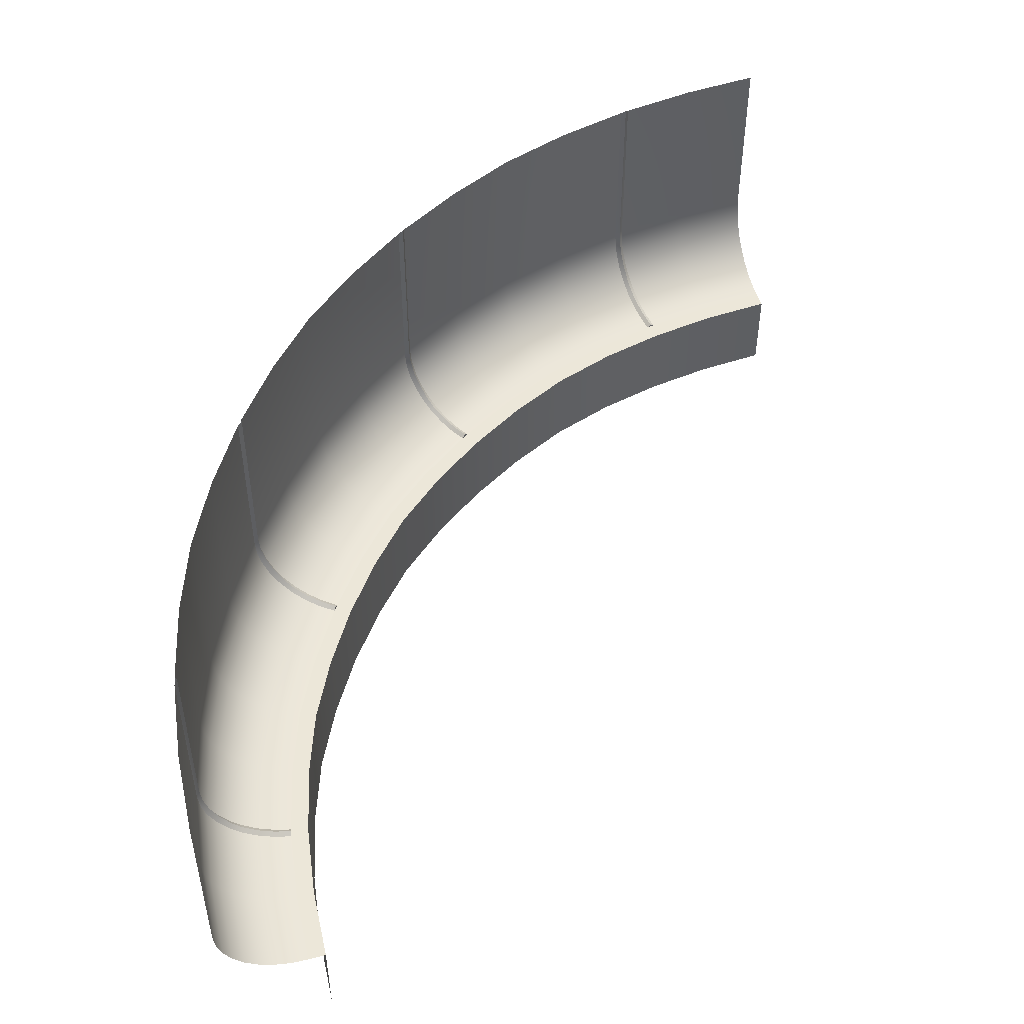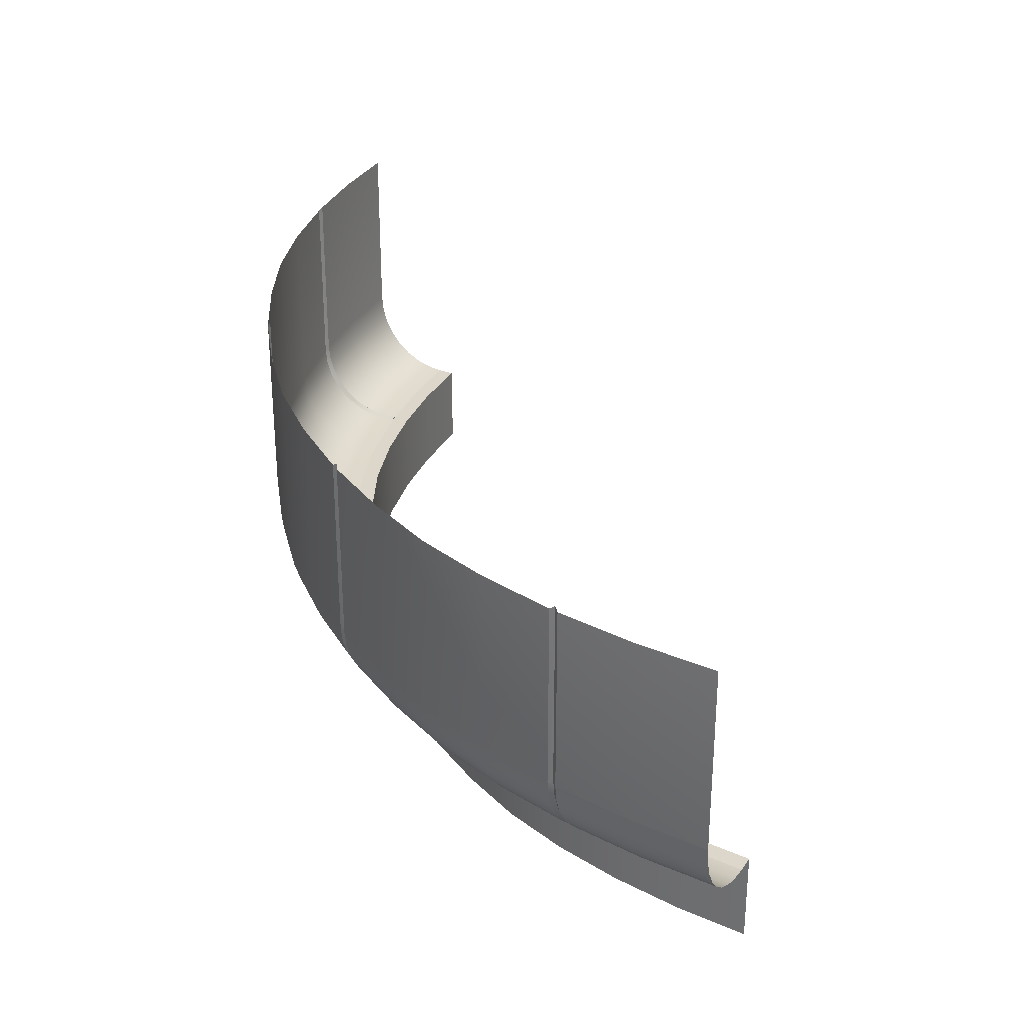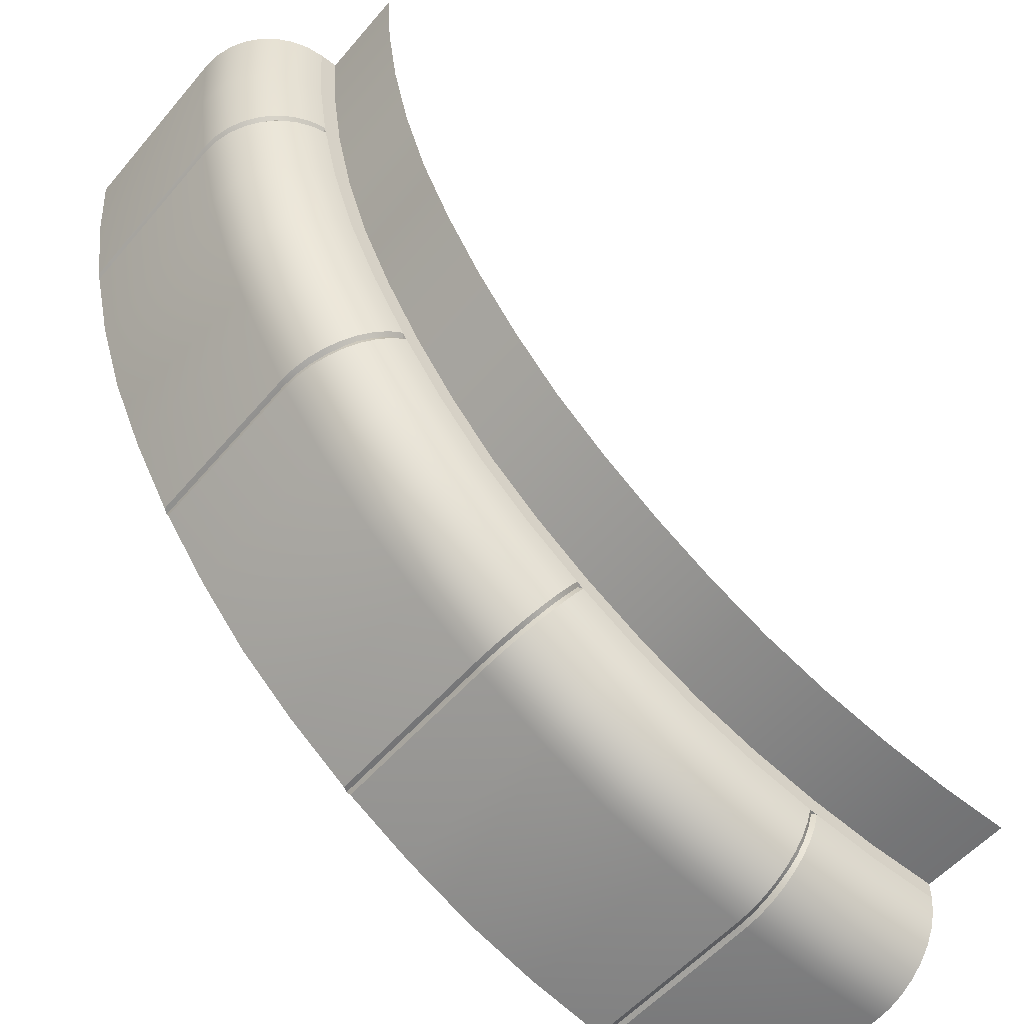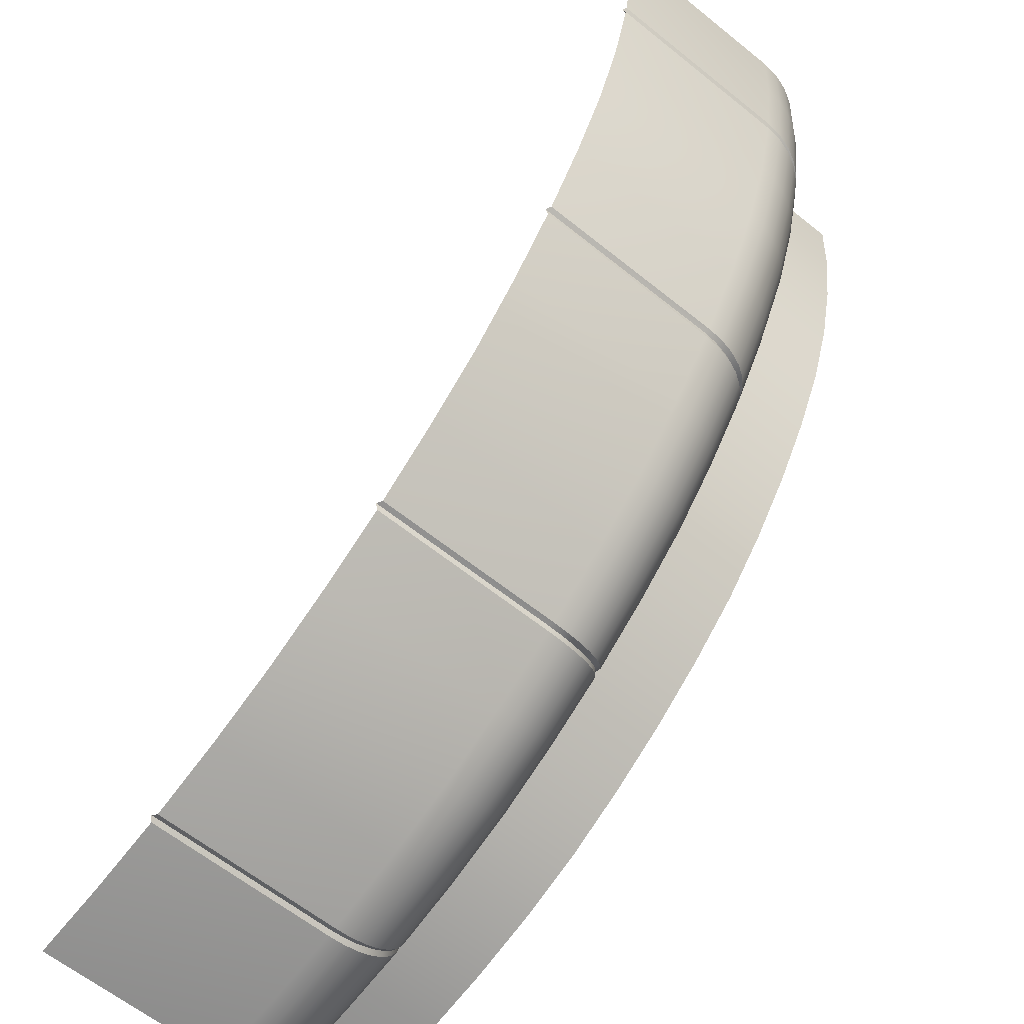
<metadata>
{"format":"obj","ext":"obj","renderer":"f3d","projection":"perspective","resolution":1024,"background":"white","views":[{"elev":49.7,"azim":-16.5,"up":"+Y"},{"elev":30.6,"azim":-61.8,"up":"+Y"},{"elev":-53.4,"azim":-39.2,"up":"+Z"},{"elev":-62.5,"azim":-129.2,"up":"+Z"}]}
</metadata>
<code>
o TopPlastic_Corner_Round_Outer_Plane.070
v -2.896 3.5 -2.896
v -1.567 3.5 -3.783
v -2.961 3.509 -2.961
v -1.602 3.509 -3.868
v -3.024 3.536 -3.024
v -1.636 3.536 -3.95
v -3.081 3.58 -3.081
v -1.667 3.58 -4.025
v -3.132 3.638 -3.132
v -1.695 3.638 -4.092
v -3.173 3.71 -3.173
v -1.717 3.71 -4.146
v -3.204 3.792 -3.204
v -1.734 3.792 -4.186
v -3.223 3.88 -3.223
v -1.744 3.88 -4.211
v -3.23 3.972 -3.23
v -1.748 3.972 -4.219
v -1.748 5 -4.219
v -3.23 5 -3.23
v -2.271 3.518 -3.399
v -2.322 3.527 -3.475
v -2.371 3.554 -3.549
v -2.417 3.597 -3.617
v -2.449 3.65 -3.665
v -2.481 3.728 -3.713
v -2.506 3.809 -3.75
v -2.521 3.898 -3.772
v -2.526 5.018 -3.78
v -2.526 3.99 -3.78
v -2.252 3.5 -3.411
v -2.289 3.5 -3.386
v -2.341 3.509 -3.462
v -2.303 3.509 -3.488
v -2.391 3.536 -3.536
v -2.352 3.536 -3.562
v -2.436 3.58 -3.603
v -2.397 3.58 -3.63
v -2.477 3.638 -3.663
v -2.437 3.638 -3.69
v -2.51 3.71 -3.711
v -2.469 3.71 -3.739
v -2.534 3.792 -3.747
v -2.493 3.792 -3.775
v -2.549 3.88 -3.77
v -2.508 3.88 -3.798
v -2.554 3.972 -3.777
v -2.513 3.972 -3.805
v -2.554 5 -3.777
v -2.513 5 -3.805
v 2e-06 3.5 -4.096
v 1e-06 3.509 -4.188
v 2e-06 3.536 -4.276
v 2e-06 3.58 -4.358
v 1e-06 3.638 -4.43
v 2e-06 3.71 -4.488
v 2e-06 3.792 -4.532
v 1e-06 3.88 -4.559
v 2e-06 3.972 -4.568
v 2e-06 5 -4.568
v -0.7973 3.518 -4.009
v -0.8152 3.527 -4.099
v -0.8323 3.554 -4.186
v -0.8482 3.597 -4.266
v -0.8593 3.65 -4.323
v -0.8707 3.728 -4.381
v -0.8792 3.809 -4.423
v -0.8844 3.898 -4.45
v -0.8862 5.018 -4.459
v -0.8862 3.99 -4.459
v -0.7754 3.5 -4.013
v -0.8192 3.5 -4.004
v -0.8376 3.509 -4.095
v -0.7928 3.509 -4.104
v -0.8552 3.536 -4.182
v -0.8095 3.536 -4.191
v -0.8715 3.58 -4.262
v -0.8249 3.58 -4.271
v -0.8857 3.638 -4.332
v -0.8384 3.638 -4.341
v -0.8974 3.71 -4.389
v -0.8494 3.71 -4.399
v -0.9061 3.792 -4.432
v -0.8577 3.792 -4.442
v -0.9115 3.88 -4.458
v -0.8627 3.88 -4.468
v -0.9133 3.972 -4.467
v -0.8644 3.972 -4.477
v -0.9133 5 -4.467
v -0.8644 5 -4.477
v -1.918 3.5 -3.611
v -1.961 3.509 -3.693
v -2.003 3.536 -3.771
v -2.041 3.58 -3.843
v -2.074 3.638 -3.906
v -2.102 3.71 -3.958
v -2.123 3.792 -3.997
v -2.135 3.88 -4.02
v -2.139 3.972 -4.028
v -2.139 5 -4.028
v -2.603 3.5 -3.154
v -2.661 3.509 -3.225
v -2.718 3.536 -3.293
v -2.77 3.58 -3.356
v -2.815 3.638 -3.411
v -2.853 3.71 -3.457
v -2.881 3.792 -3.49
v -2.898 3.88 -3.511
v -2.903 3.972 -3.518
v -2.903 5 -3.518
v -1.198 3.5 -3.911
v -1.225 3.509 -3.999
v -1.251 3.536 -4.084
v -1.275 3.58 -4.162
v -1.296 3.638 -4.231
v -1.313 3.71 -4.287
v -1.325 3.792 -4.329
v -1.333 3.88 -4.354
v -1.336 3.972 -4.363
v -1.336 5 -4.363
v -0.3897 3.5 -4.07
v -0.3984 3.509 -4.161
v -0.4067 3.536 -4.249
v -0.4144 3.58 -4.331
v -0.4211 3.638 -4.402
v -0.4267 3.71 -4.46
v -0.4308 3.792 -4.504
v -0.4333 3.88 -4.531
v -0.4342 3.972 -4.54
v -0.4342 5 -4.54
v -2.897 3.5 -2.897
v -2.828 3.5 -2.828
v -1.568 3.5 -3.785
v -1.53 3.5 -3.695
v 2e-06 3.5 -4.097
v 1e-06 3.5 -4
v -2.595 3.5 -3.163
v -2.272 3.5 -3.4
v -1.929 3.5 -3.608
v -2.534 3.5 -3.088
v -2.218 3.5 -3.319
v -1.883 3.5 -3.522
v -1.188 3.5 -3.917
v -0.7977 3.5 -4.011
v -0.401 3.5 -4.071
v -1.16 3.5 -3.824
v -0.7788 3.5 -3.915
v -0.3916 3.5 -3.974
v -2.897 3.5 -2.897
v -2.828 3.5 -2.828
v -1.568 3.5 -3.785
v -1.53 3.5 -3.695
v 1e-06 3.5 -4.097
v 1e-06 3.5 -4
v -2.828 3 -2.828
v -1.53 3 -3.695
v 1e-06 3 -4
v 1e-06 3.189 -4
v -1.53 3.189 -3.695
v -2.828 3.189 -2.828
v -2.595 3.5 -3.163
v -2.272 3.5 -3.4
v -1.929 3.5 -3.608
v -2.534 3.5 -3.088
v -2.218 3.5 -3.319
v -1.883 3.5 -3.522
v -1.883 3 -3.522
v -2.218 3 -3.319
v -2.534 3 -3.088
v -2.534 3.189 -3.088
v -2.218 3.189 -3.319
v -1.883 3.189 -3.522
v -1.188 3.5 -3.917
v -0.7977 3.5 -4.011
v -0.401 3.5 -4.071
v -1.16 3.5 -3.824
v -0.7788 3.5 -3.915
v -0.3916 3.5 -3.974
v -0.3916 3 -3.974
v -0.7788 3 -3.915
v -1.16 3 -3.824
v -1.16 3.189 -3.824
v -0.7788 3.189 -3.915
v -0.3916 3.189 -3.974
v -4.096 3.5 -2.3e-05
v -3.783 3.5 -1.567
v -4.188 3.509 -2.3e-05
v -3.868 3.509 -1.602
v -4.276 3.536 -2.4e-05
v -3.95 3.536 -1.636
v -4.358 3.58 -2.4e-05
v -4.025 3.58 -1.667
v -4.43 3.638 -2.4e-05
v -4.092 3.638 -1.695
v -4.488 3.71 -2.5e-05
v -4.146 3.71 -1.717
v -4.532 3.792 -2.5e-05
v -4.186 3.792 -1.734
v -4.559 3.88 -2.5e-05
v -4.211 3.88 -1.744
v -4.568 3.972 -2.5e-05
v -4.219 3.972 -1.748
v -4.219 5 -1.748
v -4.568 5 -2.5e-05
v -4.009 3.518 -0.7973
v -4.099 3.527 -0.8152
v -4.186 3.554 -0.8324
v -4.266 3.597 -0.8482
v -4.323 3.65 -0.8594
v -4.381 3.728 -0.8707
v -4.423 3.809 -0.8792
v -4.45 3.898 -0.8844
v -4.459 5.018 -0.8862
v -4.459 3.99 -0.8862
v -4.004 3.5 -0.8192
v -4.013 3.5 -0.7755
v -4.104 3.509 -0.7928
v -4.095 3.509 -0.8376
v -4.191 3.536 -0.8095
v -4.182 3.536 -0.8552
v -4.271 3.58 -0.8249
v -4.262 3.58 -0.8715
v -4.341 3.638 -0.8384
v -4.332 3.638 -0.8857
v -4.399 3.71 -0.8495
v -4.389 3.71 -0.8974
v -4.442 3.792 -0.8577
v -4.432 3.792 -0.9061
v -4.468 3.88 -0.8627
v -4.458 3.88 -0.9115
v -4.477 3.972 -0.8645
v -4.467 3.972 -0.9133
v -4.477 5 -0.8645
v -4.467 5 -0.9133
v -3.399 3.518 -2.271
v -3.475 3.527 -2.322
v -3.549 3.554 -2.371
v -3.617 3.597 -2.417
v -3.665 3.65 -2.449
v -3.713 3.728 -2.481
v -3.75 3.809 -2.506
v -3.772 3.898 -2.521
v -3.78 5.018 -2.526
v -3.78 3.99 -2.526
v -3.386 3.5 -2.289
v -3.411 3.5 -2.252
v -3.488 3.509 -2.303
v -3.462 3.509 -2.341
v -3.562 3.536 -2.352
v -3.536 3.536 -2.391
v -3.63 3.58 -2.397
v -3.603 3.58 -2.436
v -3.69 3.638 -2.437
v -3.663 3.638 -2.477
v -3.739 3.71 -2.469
v -3.711 3.71 -2.51
v -3.775 3.792 -2.493
v -3.747 3.792 -2.534
v -3.798 3.88 -2.508
v -3.77 3.88 -2.549
v -3.805 3.972 -2.513
v -3.777 3.972 -2.554
v -3.805 5 -2.513
v -3.777 5 -2.554
v -3.911 3.5 -1.198
v -3.999 3.509 -1.225
v -4.084 3.536 -1.251
v -4.162 3.58 -1.275
v -4.231 3.638 -1.296
v -4.287 3.71 -1.313
v -4.329 3.792 -1.325
v -4.354 3.88 -1.333
v -4.363 3.972 -1.336
v -4.363 5 -1.336
v -4.07 3.5 -0.3897
v -4.161 3.509 -0.3984
v -4.249 3.536 -0.4067
v -4.331 3.58 -0.4144
v -4.402 3.638 -0.4212
v -4.46 3.71 -0.4267
v -4.504 3.792 -0.4308
v -4.531 3.88 -0.4333
v -4.54 3.972 -0.4342
v -4.54 5 -0.4342
v -3.611 3.5 -1.918
v -3.693 3.509 -1.961
v -3.771 3.536 -2.003
v -3.843 3.58 -2.041
v -3.906 3.638 -2.075
v -3.958 3.71 -2.102
v -3.997 3.792 -2.123
v -4.02 3.88 -2.135
v -4.028 3.972 -2.139
v -4.028 5 -2.139
v -3.154 3.5 -2.603
v -3.225 3.509 -2.661
v -3.293 3.536 -2.718
v -3.356 3.58 -2.77
v -3.411 3.638 -2.815
v -3.457 3.71 -2.853
v -3.49 3.792 -2.881
v -3.511 3.88 -2.898
v -3.518 3.972 -2.903
v -3.518 5 -2.903
v -4.097 3.5 -2.3e-05
v -4 3.5 -2.2e-05
v -3.785 3.5 -1.568
v -3.695 3.5 -1.53
v -4.071 3.5 -0.401
v -4.011 3.5 -0.7977
v -3.917 3.5 -1.188
v -3.974 3.5 -0.3916
v -3.915 3.5 -0.7788
v -3.824 3.5 -1.16
v -3.608 3.5 -1.929
v -3.4 3.5 -2.272
v -3.163 3.5 -2.595
v -3.522 3.5 -1.883
v -3.319 3.5 -2.218
v -3.087 3.5 -2.534
v -4.097 3.5 -2.3e-05
v -4 3.5 -2.2e-05
v -3.785 3.5 -1.568
v -3.695 3.5 -1.53
v -4 3 -2.2e-05
v -3.695 3 -1.53
v -3.695 3.189 -1.53
v -4 3.189 -2.2e-05
v -4.071 3.5 -0.401
v -4.011 3.5 -0.7977
v -3.917 3.5 -1.188
v -3.974 3.5 -0.3916
v -3.915 3.5 -0.7788
v -3.824 3.5 -1.16
v -3.824 3 -1.16
v -3.915 3 -0.7788
v -3.974 3 -0.3916
v -3.974 3.189 -0.3916
v -3.915 3.189 -0.7788
v -3.824 3.189 -1.16
v -3.608 3.5 -1.929
v -3.4 3.5 -2.272
v -3.163 3.5 -2.595
v -3.522 3.5 -1.883
v -3.319 3.5 -2.218
v -3.087 3.5 -2.534
v -3.087 3 -2.534
v -3.319 3 -2.218
v -3.522 3 -1.883
v -3.522 3.189 -1.883
v -3.319 3.189 -2.218
v -3.087 3.189 -2.534
f 182 181 156 159
f 170 169 155 160
f 164 170 160 150
f 176 182 159 152
f 152 159 172 166
f 166 172 171 165
f 165 171 170 164
f 159 156 167 172
f 172 167 168 171
f 171 168 169 170
f 154 158 184 178
f 178 184 183 177
f 177 183 182 176
f 158 157 179 184
f 184 179 180 183
f 183 180 181 182
f 350 349 326 327
f 338 337 325 328
f 332 338 328 322
f 344 350 327 324
f 324 327 340 334
f 334 340 339 333
f 333 339 338 332
f 327 326 335 340
f 340 335 336 339
f 339 336 337 338
f 150 160 352 346
f 346 352 351 345
f 345 351 350 344
f 160 155 347 352
f 352 347 348 351
f 351 348 349 350
f 21 31 32
f 61 71 72
f 139 133 134 142
f 145 135 136 148
f 131 137 140 132
f 137 138 141 140
f 138 139 142 141
f 133 143 146 134
f 143 144 147 146
f 144 145 148 147
f 163 151 152 166
f 175 153 154 178
f 149 161 164 150
f 161 162 165 164
f 162 163 166 165
f 151 173 176 152
f 173 174 177 176
f 174 175 178 177
f 205 215 216
f 235 245 246
f 311 307 308 314
f 317 131 150 320
f 305 309 312 306
f 309 310 313 312
f 310 311 314 313
f 307 315 318 308
f 315 316 319 318
f 316 317 320 319
f 331 323 324 334
f 343 149 150 346
f 321 329 332 322
f 329 330 333 332
f 330 331 334 333
f 323 341 344 324
f 341 342 345 344
f 342 343 346 345
f 101 102 33 32
f 103 104 37 35
f 104 105 39 37
f 105 106 41 39
f 106 107 43 41
f 107 108 45 43
f 108 109 47 45
f 109 110 49 47
f 31 21 22 34
f 99 100 19 18
f 98 99 18 16
f 97 98 16 14
f 96 97 14 12
f 95 96 12 10
f 94 95 10 8
f 93 94 8 6
f 92 93 6 4
f 102 103 35 33
f 30 47 49 29
f 28 45 47 30
f 27 43 45 28
f 26 41 43 27
f 25 39 41 26
f 24 37 39 25
f 23 35 37 24
f 22 33 35 23
f 21 32 33 22
f 91 92 4 2
f 34 22 23 36
f 36 23 24 38
f 38 24 25 40
f 40 25 26 42
f 42 26 27 44
f 44 27 28 46
f 46 28 30 48
f 48 30 29 50
f 111 112 73 72
f 113 114 77 75
f 114 115 79 77
f 115 116 81 79
f 116 117 83 81
f 117 118 85 83
f 118 119 87 85
f 119 120 89 87
f 71 61 62 74
f 129 130 60 59
f 128 129 59 58
f 127 128 58 57
f 126 127 57 56
f 125 126 56 55
f 124 125 55 54
f 123 124 54 53
f 122 123 53 52
f 112 113 75 73
f 70 87 89 69
f 68 85 87 70
f 67 83 85 68
f 66 81 83 67
f 65 79 81 66
f 64 77 79 65
f 63 75 77 64
f 62 73 75 63
f 61 72 73 62
f 121 122 52 51
f 74 62 63 76
f 76 63 64 78
f 78 64 65 80
f 80 65 66 82
f 82 66 67 84
f 84 67 68 86
f 86 68 70 88
f 88 70 69 90
f 31 34 92 91
f 34 36 93 92
f 36 38 94 93
f 38 40 95 94
f 40 42 96 95
f 42 44 97 96
f 44 46 98 97
f 46 48 99 98
f 48 50 100 99
f 3 5 103 102
f 17 20 110 109
f 15 17 109 108
f 13 15 108 107
f 11 13 107 106
f 9 11 106 105
f 7 9 105 104
f 5 7 104 103
f 1 3 102 101
f 4 6 113 112
f 18 19 120 119
f 16 18 119 118
f 14 16 118 117
f 12 14 117 116
f 10 12 116 115
f 8 10 115 114
f 6 8 114 113
f 2 4 112 111
f 71 74 122 121
f 74 76 123 122
f 76 78 124 123
f 78 80 125 124
f 80 82 126 125
f 82 84 127 126
f 84 86 128 127
f 86 88 129 128
f 88 90 130 129
f 275 276 217 216
f 277 278 221 219
f 278 279 223 221
f 279 280 225 223
f 280 281 227 225
f 281 282 229 227
f 282 283 231 229
f 283 284 233 231
f 215 205 206 218
f 273 274 203 202
f 272 273 202 200
f 271 272 200 198
f 270 271 198 196
f 269 270 196 194
f 268 269 194 192
f 267 268 192 190
f 266 267 190 188
f 276 277 219 217
f 214 231 233 213
f 212 229 231 214
f 211 227 229 212
f 210 225 227 211
f 209 223 225 210
f 208 221 223 209
f 207 219 221 208
f 206 217 219 207
f 205 216 217 206
f 265 266 188 186
f 218 206 207 220
f 220 207 208 222
f 222 208 209 224
f 224 209 210 226
f 226 210 211 228
f 228 211 212 230
f 230 212 214 232
f 232 214 213 234
f 285 286 247 246
f 287 288 251 249
f 288 289 253 251
f 289 290 255 253
f 290 291 257 255
f 291 292 259 257
f 292 293 261 259
f 293 294 263 261
f 245 235 236 248
f 303 304 20 17
f 302 303 17 15
f 301 302 15 13
f 300 301 13 11
f 299 300 11 9
f 298 299 9 7
f 297 298 7 5
f 296 297 5 3
f 286 287 249 247
f 244 261 263 243
f 242 259 261 244
f 241 257 259 242
f 240 255 257 241
f 239 253 255 240
f 238 251 253 239
f 237 249 251 238
f 236 247 249 237
f 235 246 247 236
f 295 296 3 1
f 248 236 237 250
f 250 237 238 252
f 252 238 239 254
f 254 239 240 256
f 256 240 241 258
f 258 241 242 260
f 260 242 244 262
f 262 244 243 264
f 215 218 266 265
f 218 220 267 266
f 220 222 268 267
f 222 224 269 268
f 224 226 270 269
f 226 228 271 270
f 228 230 272 271
f 230 232 273 272
f 232 234 274 273
f 187 189 277 276
f 201 204 284 283
f 199 201 283 282
f 197 199 282 281
f 195 197 281 280
f 193 195 280 279
f 191 193 279 278
f 189 191 278 277
f 185 187 276 275
f 188 190 287 286
f 202 203 294 293
f 200 202 293 292
f 198 200 292 291
f 196 198 291 290
f 194 196 290 289
f 192 194 289 288
f 190 192 288 287
f 186 188 286 285
f 245 248 296 295
f 248 250 297 296
f 250 252 298 297
f 252 254 299 298
f 254 256 300 299
f 256 258 301 300
f 258 260 302 301
f 260 262 303 302
f 262 264 304 303

</code>
